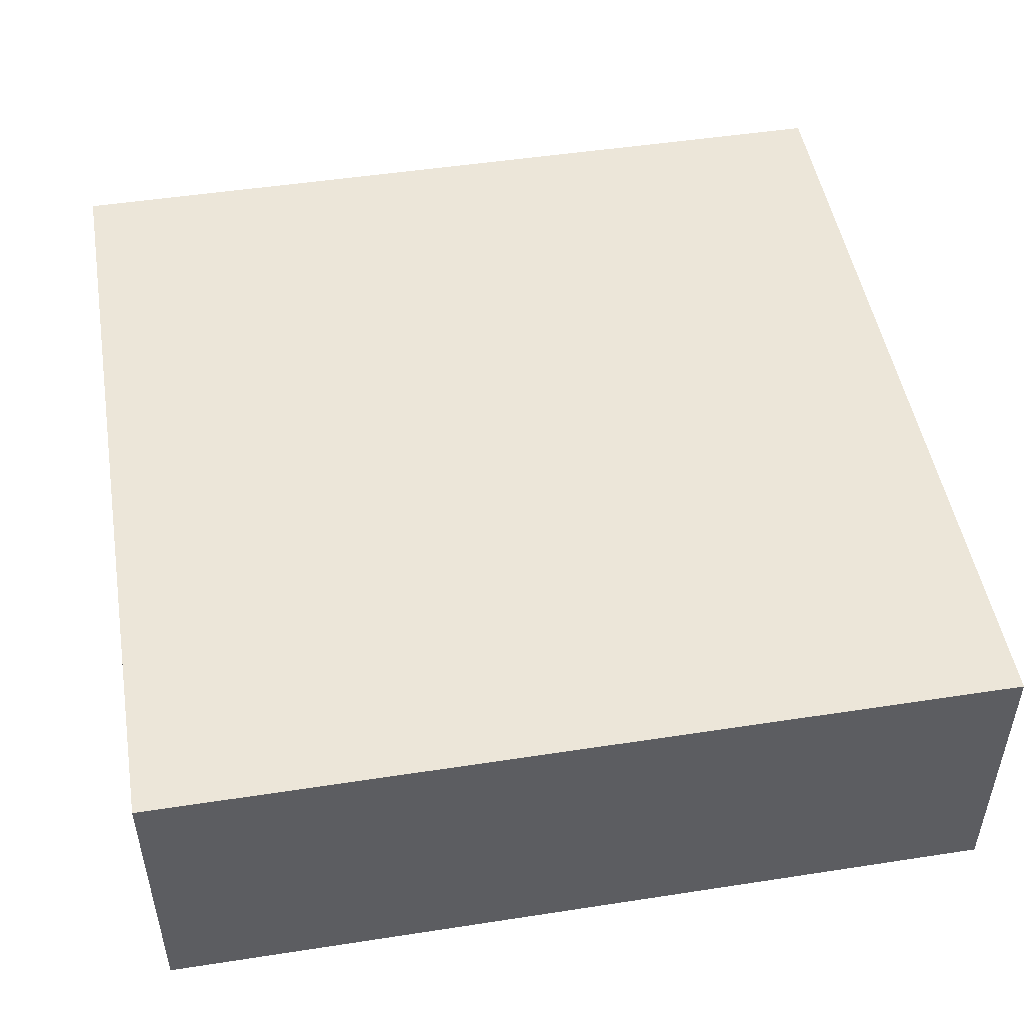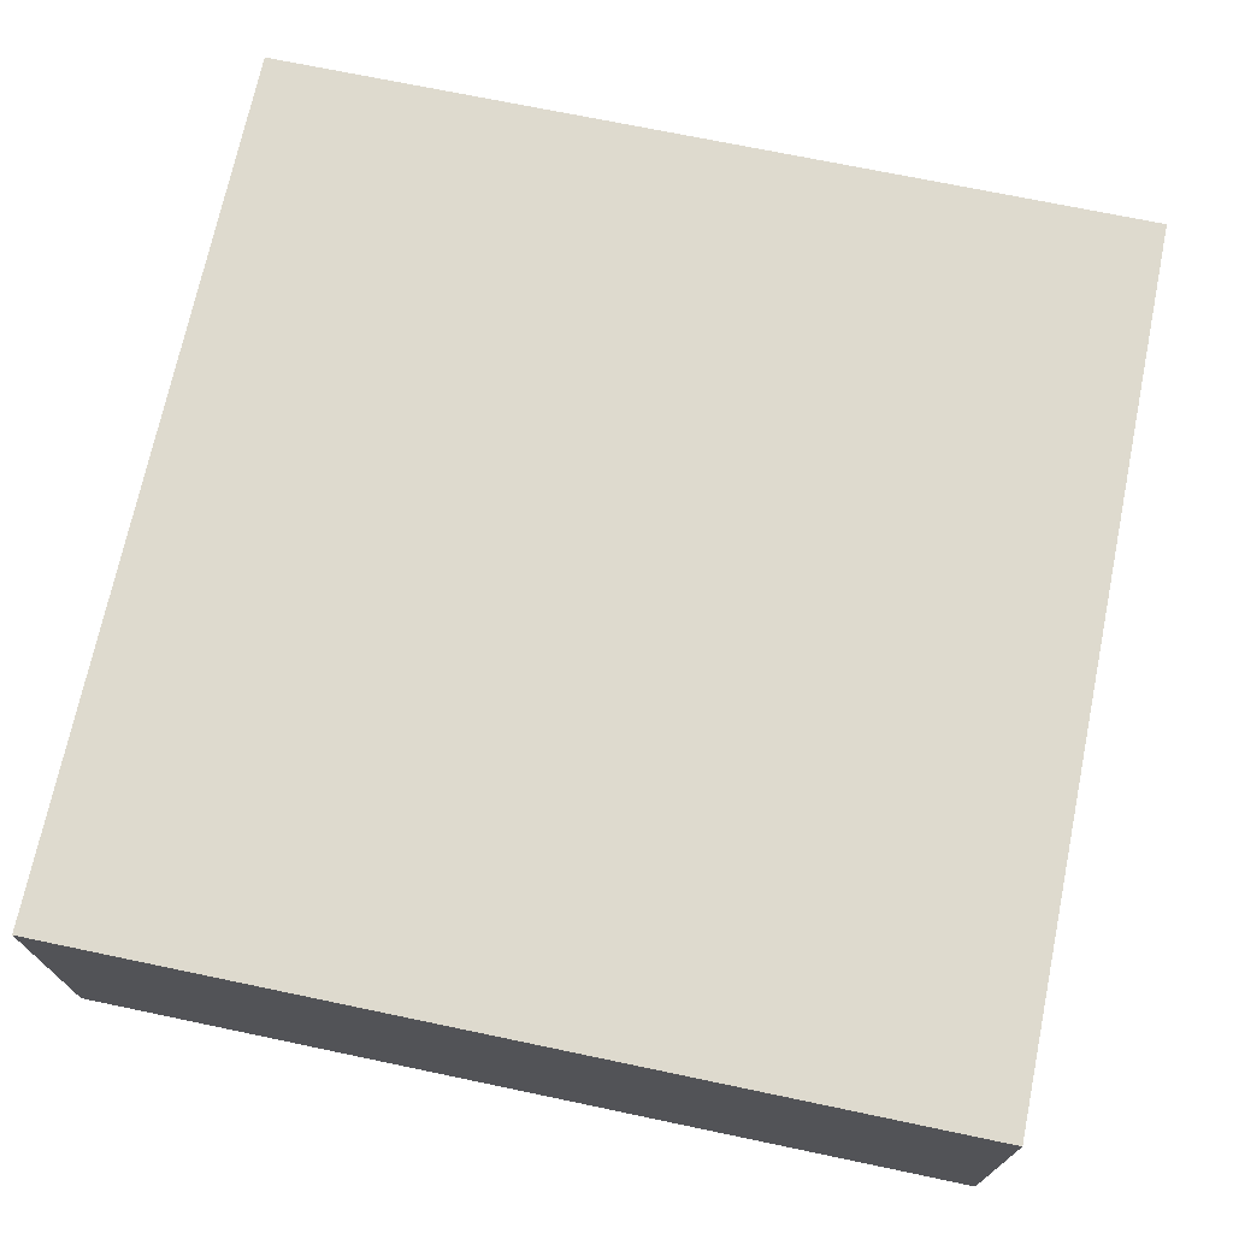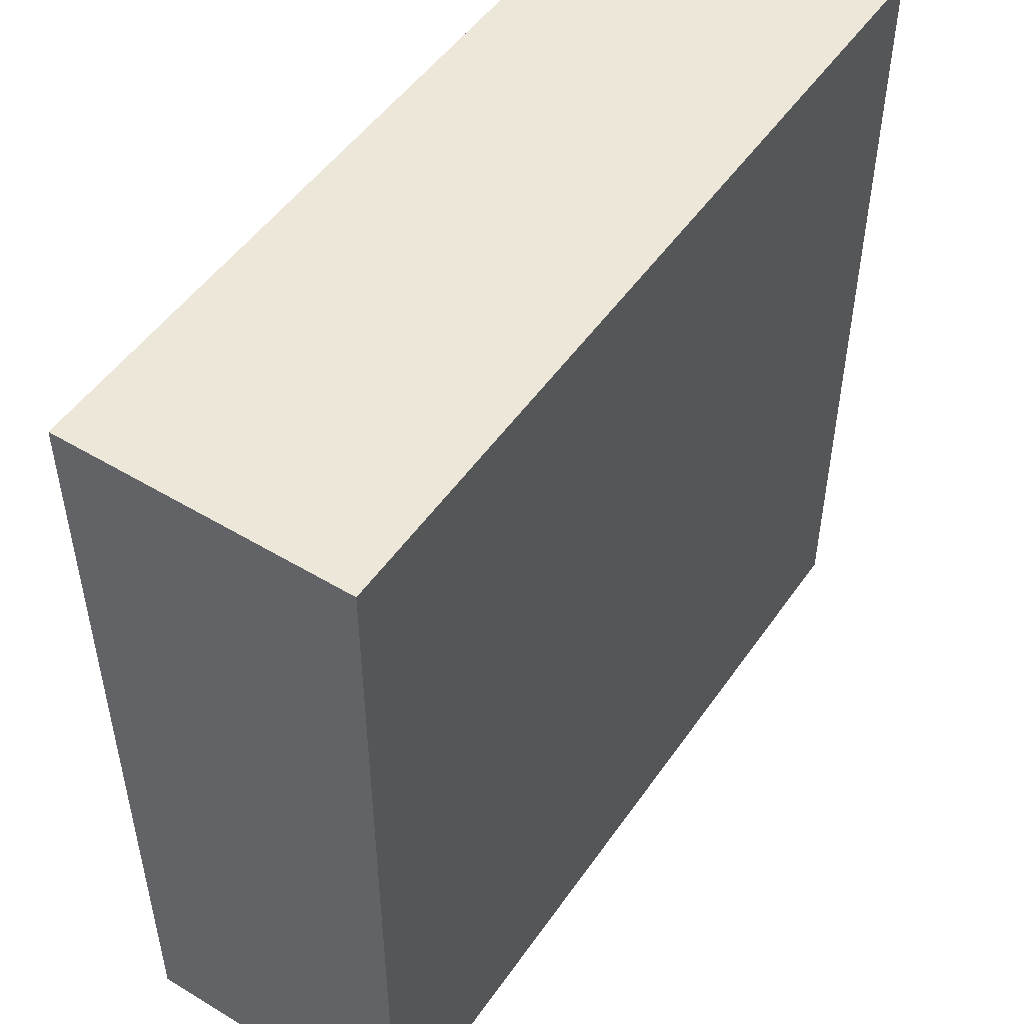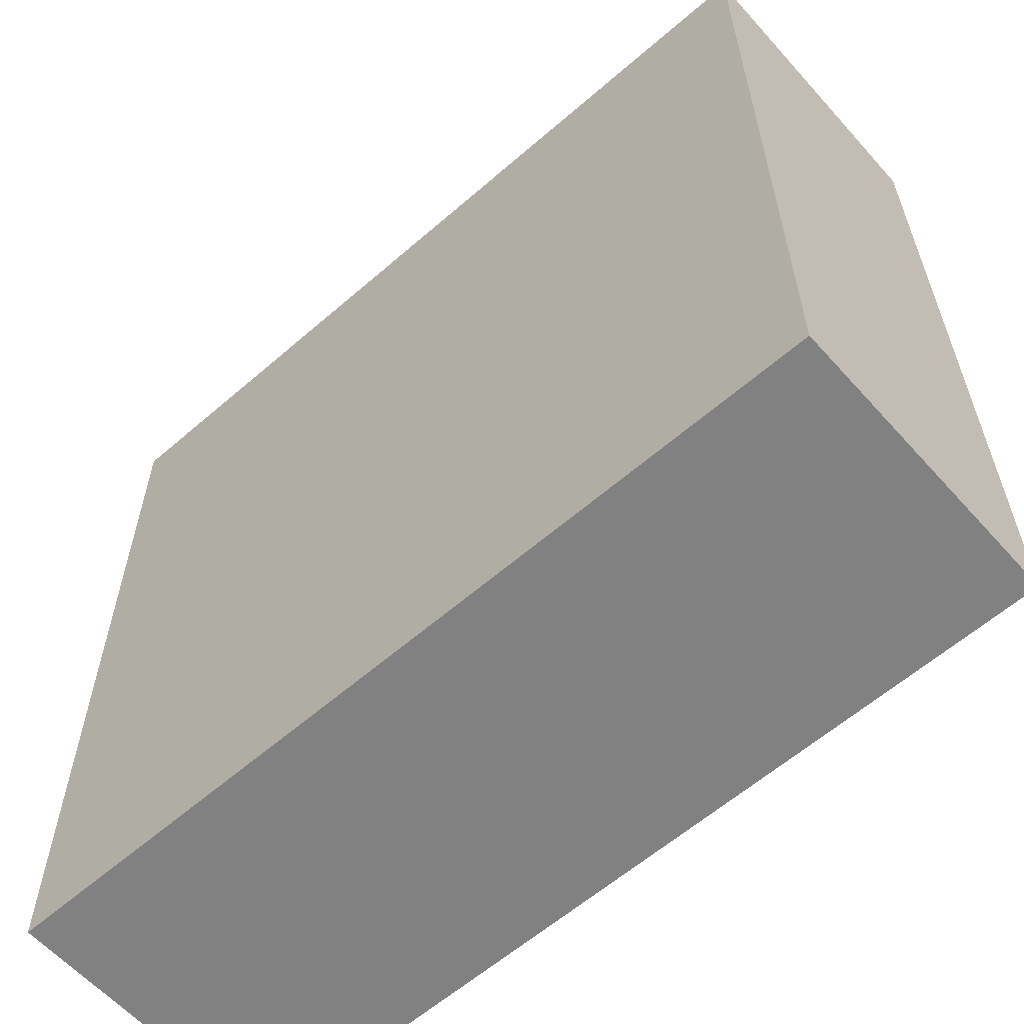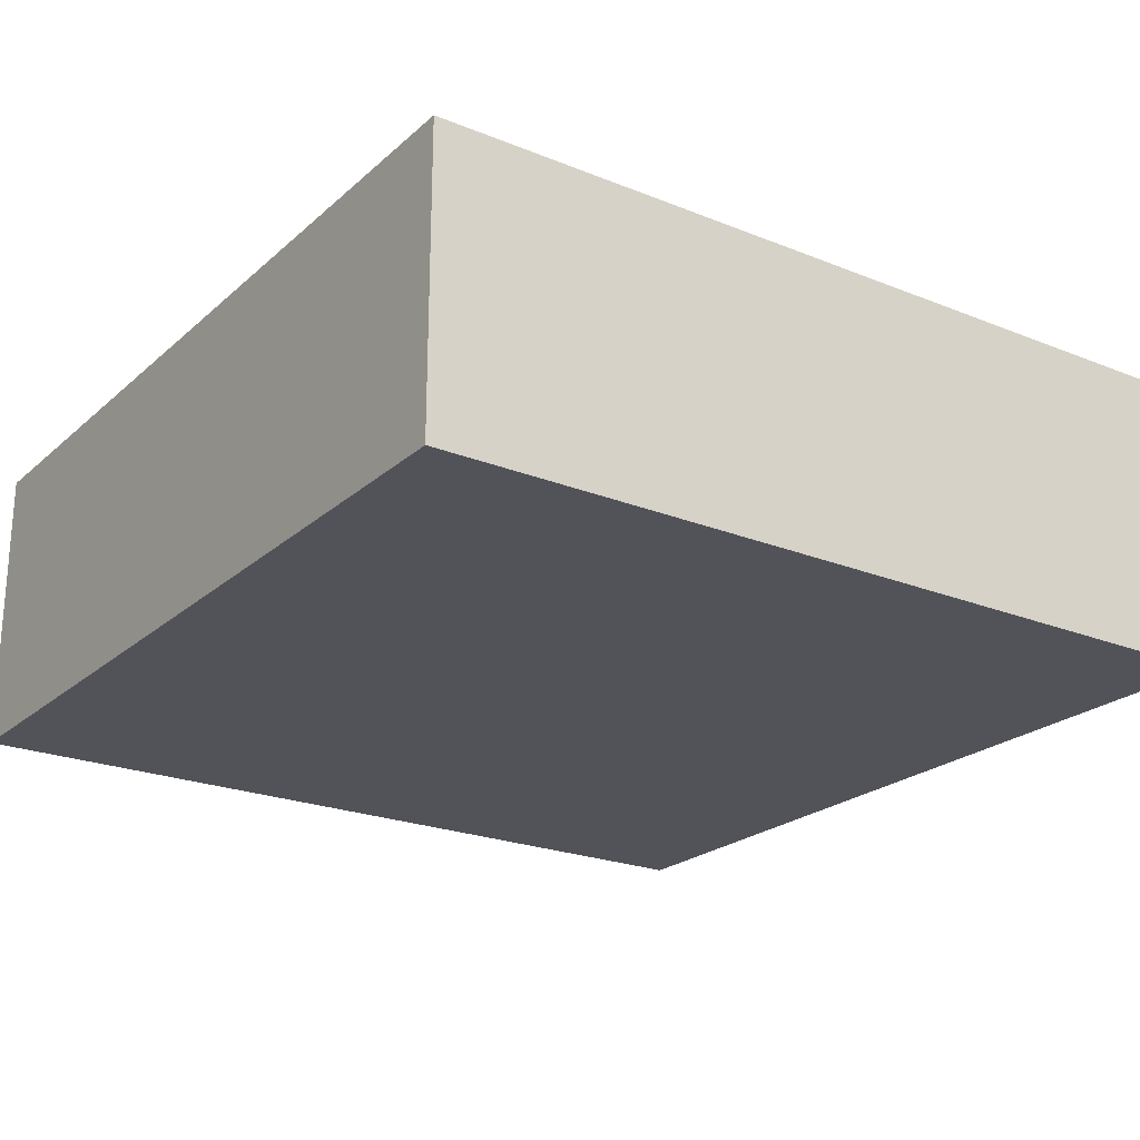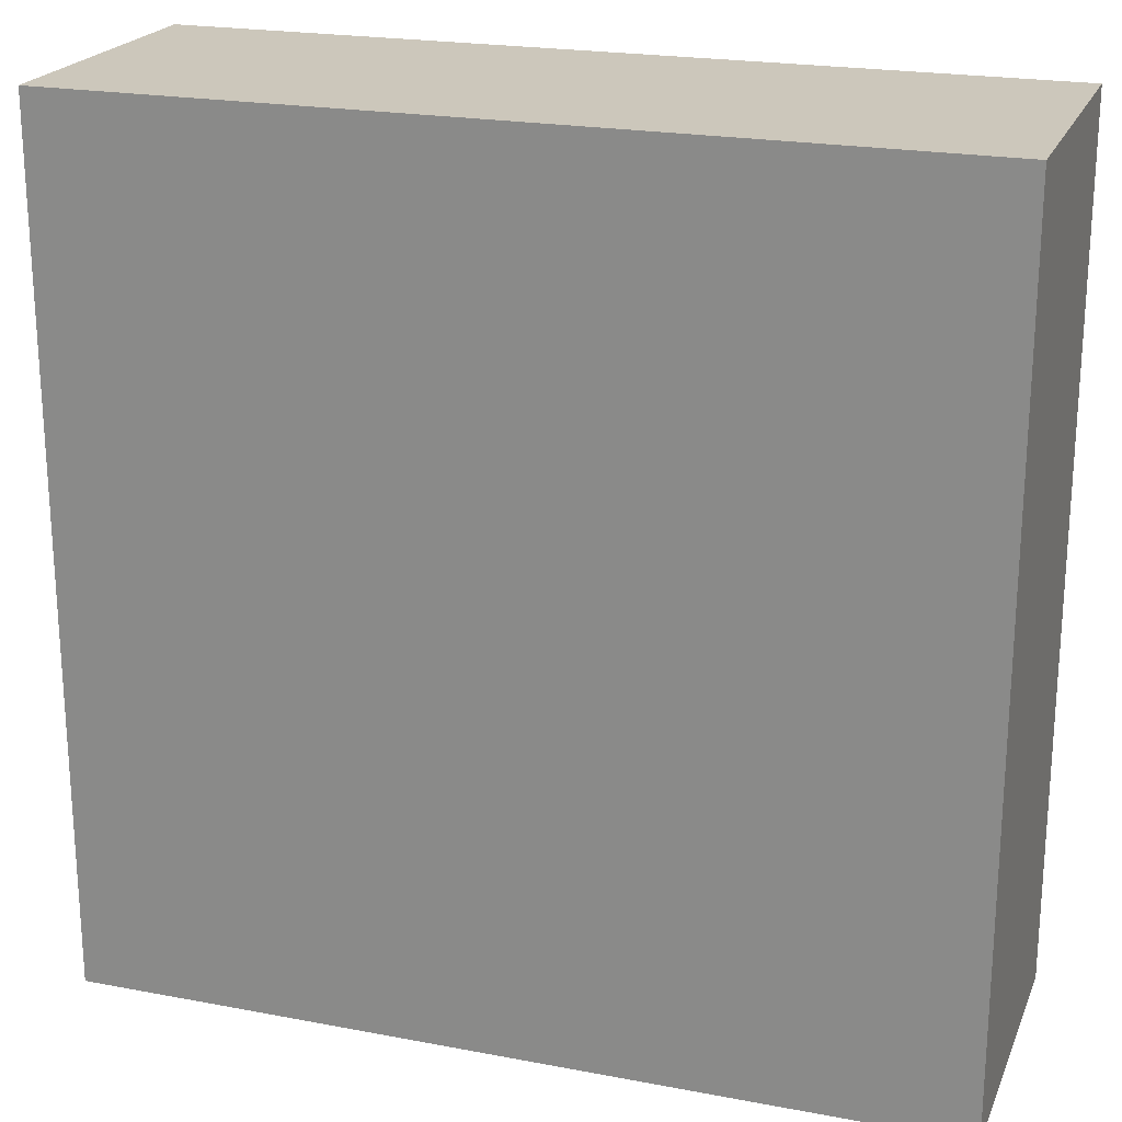
<metadata>
{"format":"obj","ext":"obj","renderer":"f3d","projection":"perspective","resolution":1024,"background":"white","views":[{"elev":49.1,"azim":-9.7,"up":"+Z"},{"elev":71.3,"azim":-78.2,"up":"+Z"},{"elev":50.2,"azim":123.5,"up":"+Y"},{"elev":-60.5,"azim":41.6,"up":"+Y"},{"elev":-22.7,"azim":-34.6,"up":"+Z"},{"elev":21.6,"azim":-161.5,"up":"+Y"}]}
</metadata>
<code>
o Cube_Cube.001
v -26.35 -0.2347 9.035
v -26.35 52.47 9.035
v -26.35 -0.2347 -9.035
v -26.35 52.47 -9.035
v 26.35 -0.2347 9.035
v 26.35 52.47 9.035
v 26.35 -0.2347 -9.035
v 26.35 52.47 -9.035
f 2 3 1
f 4 7 3
f 8 5 7
f 6 1 5
f 7 1 3
f 4 6 8
f 2 4 3
f 4 8 7
f 8 6 5
f 6 2 1
f 7 5 1
f 4 2 6

</code>
